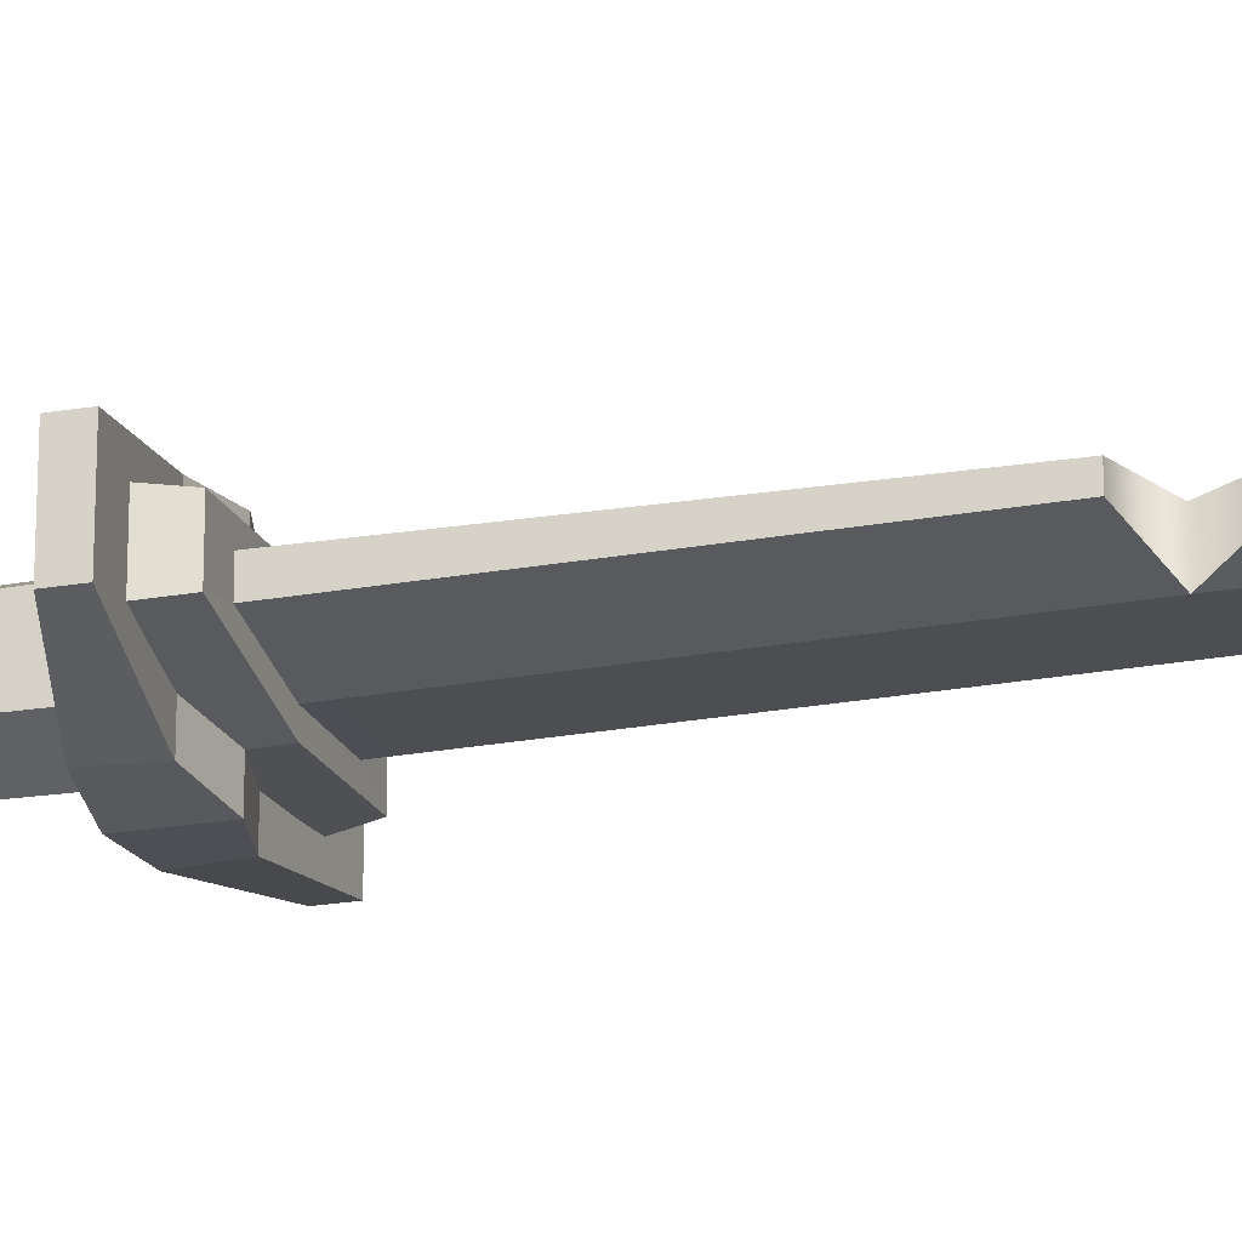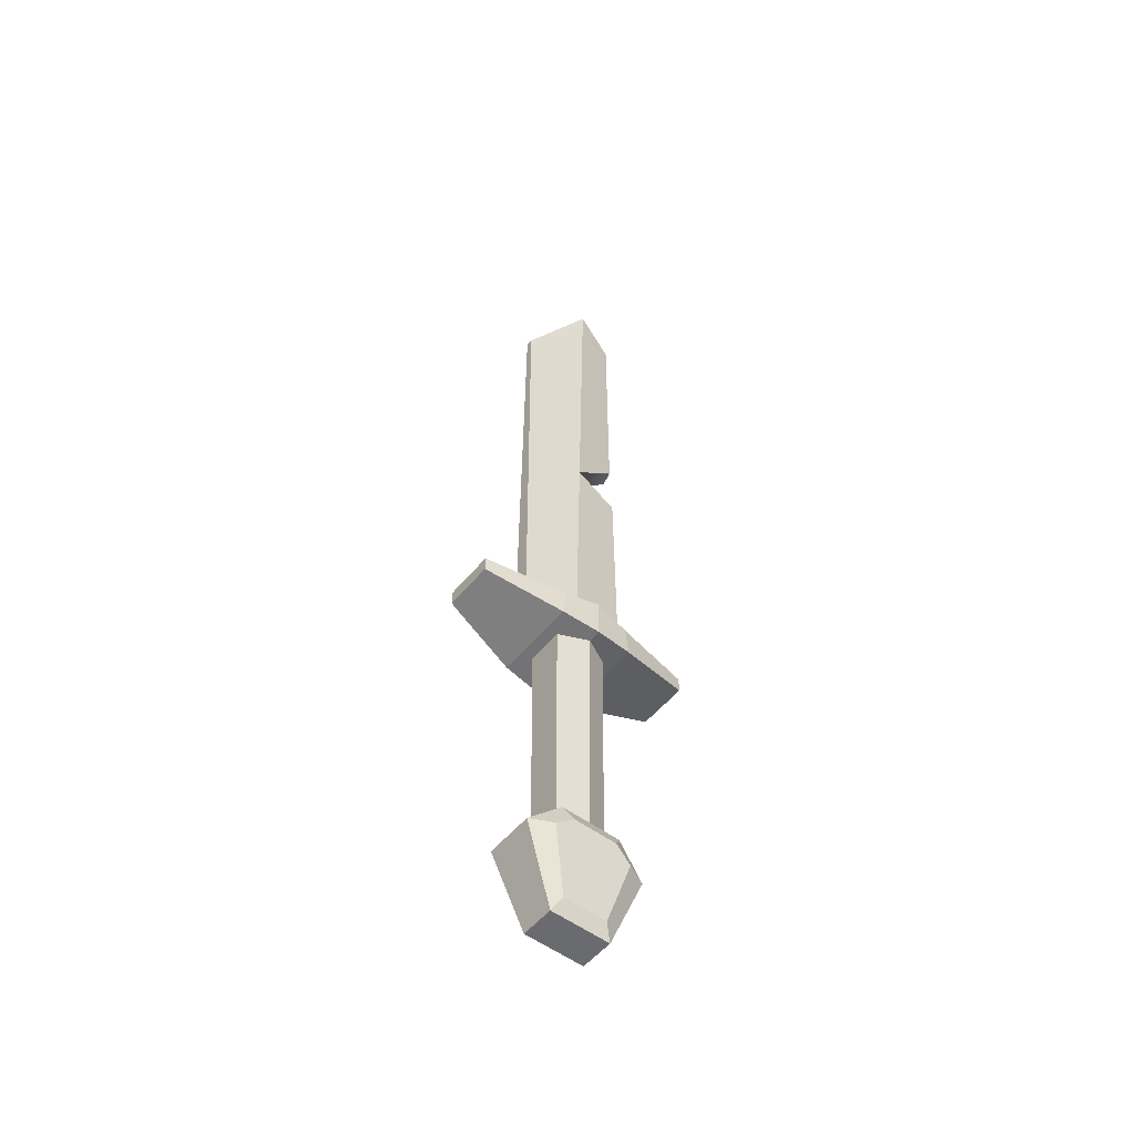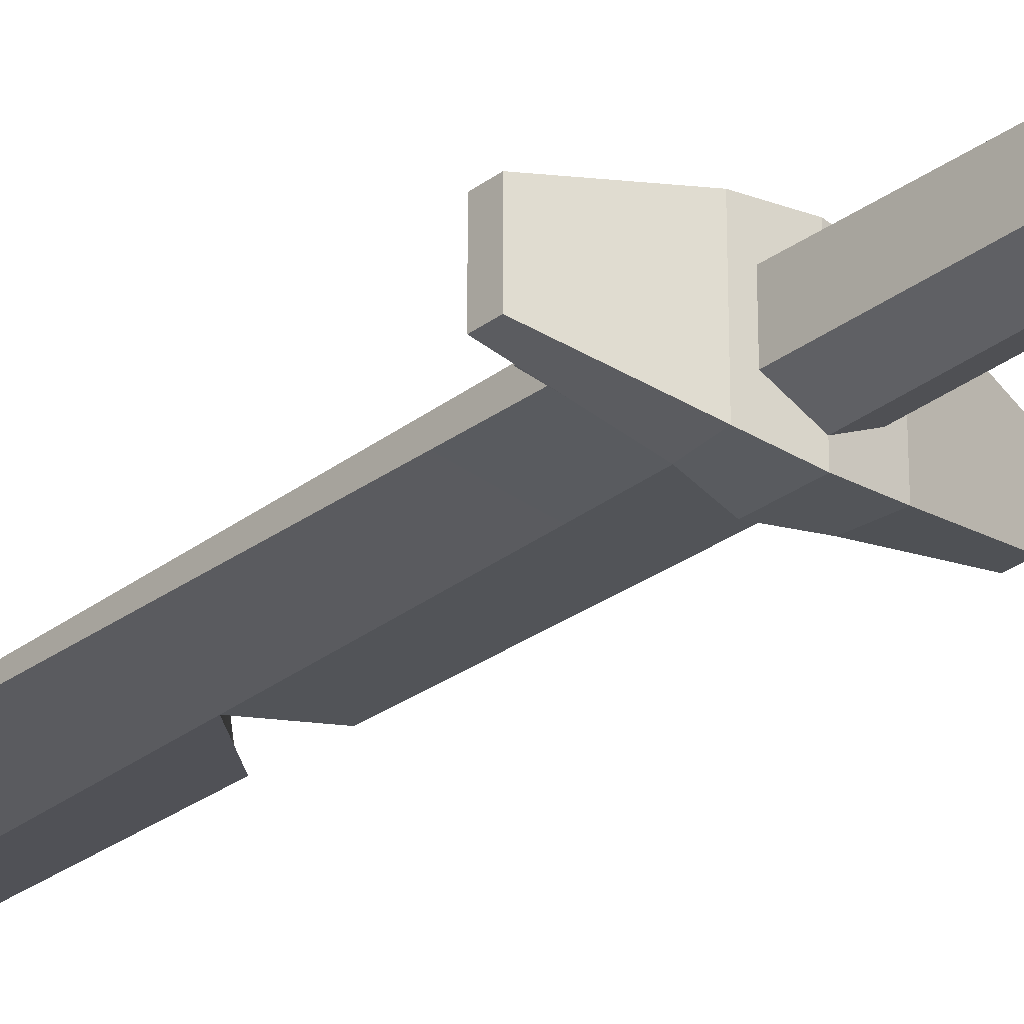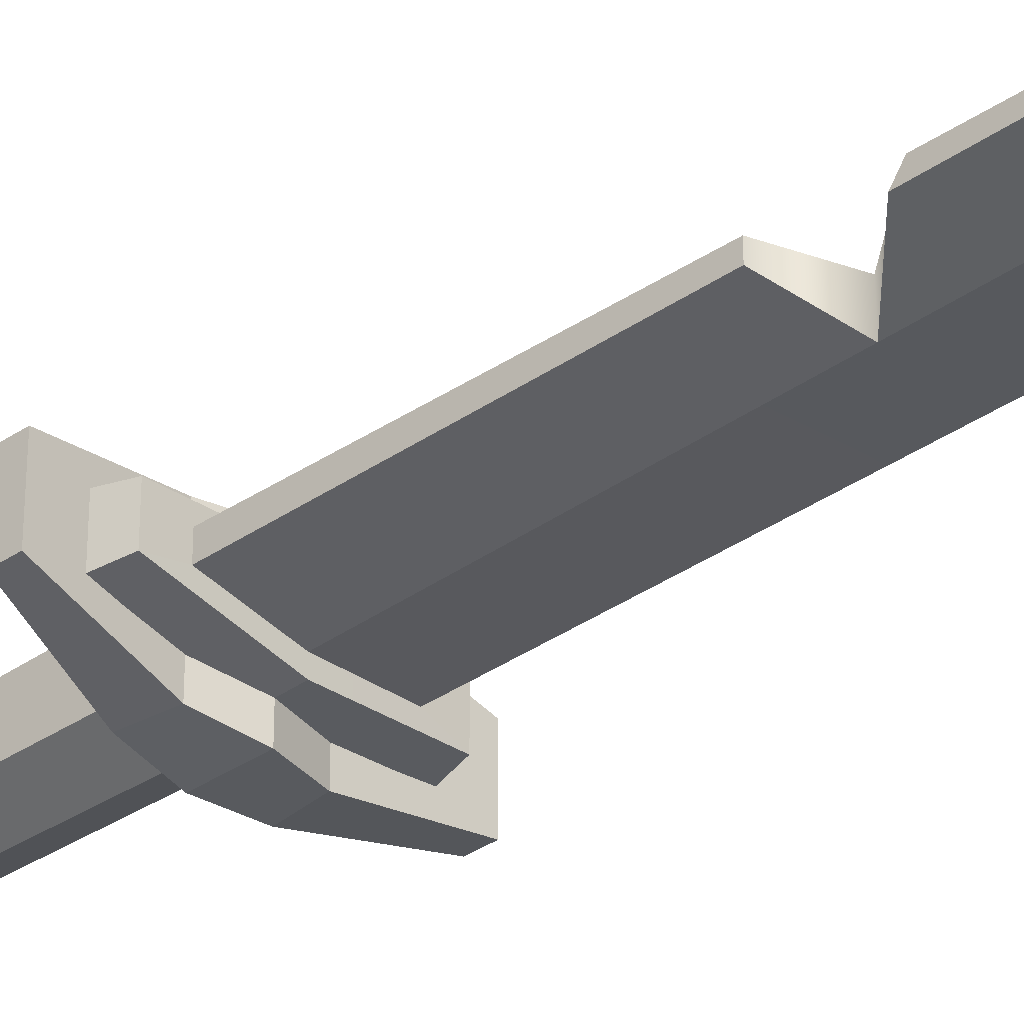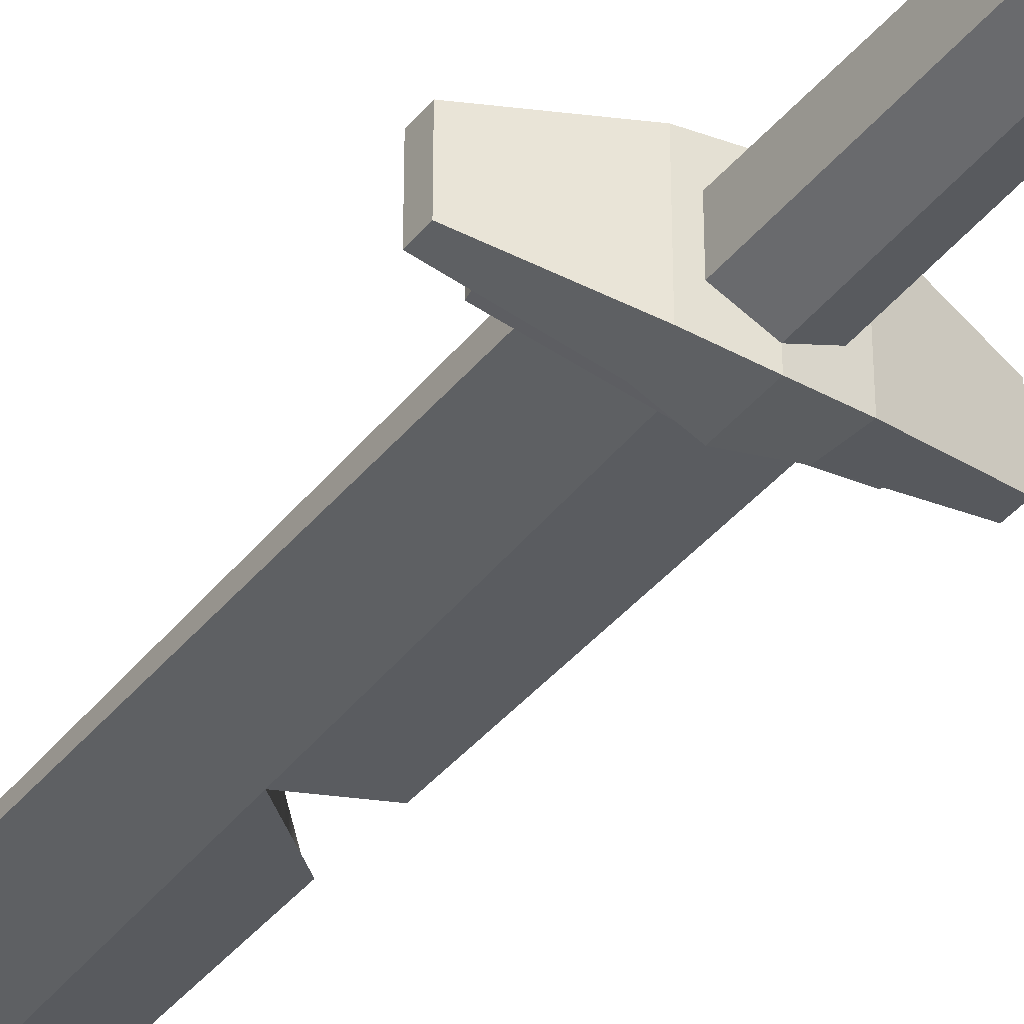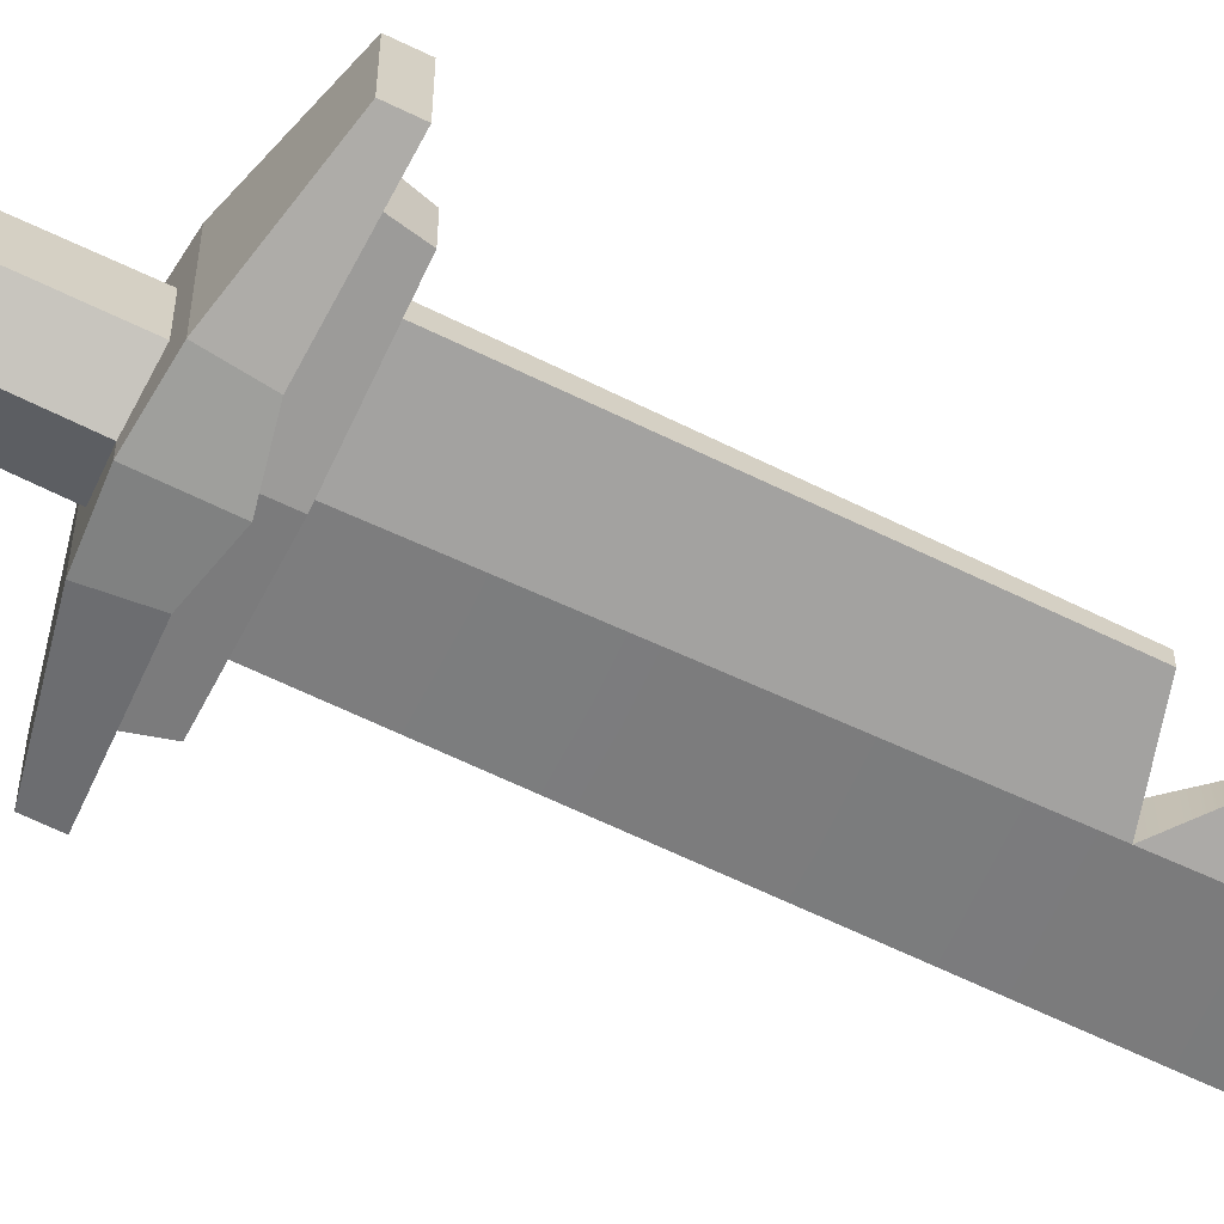
<metadata>
{"format":"obj","ext":"obj","renderer":"f3d","projection":"perspective","resolution":1024,"background":"white","views":[{"elev":-23.9,"azim":105.7,"up":"+Z"},{"elev":-53.4,"azim":-38.5,"up":"+Y"},{"elev":-28.6,"azim":-41.7,"up":"+Z"},{"elev":-35.9,"azim":131.7,"up":"+Z"},{"elev":-39.7,"azim":-34.5,"up":"+Z"},{"elev":-65.8,"azim":63.9,"up":"+Z"}]}
</metadata>
<code>
g brokenSword01
v 0.03781 -0.1707 -0.0399
v 0.03781 -0.1707 0.0399
v -0.03875 -0.1707 0.0399
v -0.03875 -0.1707 -0.0399
v -0.03875 -0.1707 -0.0399
v -0.03875 -0.1707 0.0399
v -0.07703 -0.2043 0.03057
v -0.07703 -0.2043 -0.03057
v -0.07703 -0.2043 -0.03057
v -0.07703 -0.2043 0.03057
v -0.03875 -0.3033 0.02137
v -0.03875 -0.3033 -0.02137
v -0.03875 -0.3033 -0.02137
v -0.03875 -0.3033 0.02137
v 0.03781 -0.3033 0.02137
v 0.03781 -0.3033 -0.02137
v 0.03781 -0.3033 -0.02137
v 0.03781 -0.3033 0.02137
v 0.07609 -0.2043 0.03057
v 0.07609 -0.2043 -0.03057
v 0.07609 -0.2043 -0.03057
v 0.07609 -0.2043 0.03057
v 0.03781 -0.1707 0.0399
v 0.03781 -0.1707 -0.0399
v -0.05011 -0.2043 -0.04376
v -0.02835 -0.2853 -0.02931
v 0.02741 -0.2853 -0.02931
v 0.04917 -0.2043 -0.04376
v 0.04917 -0.2043 0.04376
v 0.02741 -0.2853 0.02931
v -0.02835 -0.2853 0.02931
v -0.05011 -0.2043 0.04376
v 0.03781 -0.1707 -0.0399
v 0.02741 -0.1887 -0.04745
v 0.04917 -0.2043 -0.04376
v 0.07609 -0.2043 -0.03057
v 0.07609 -0.2043 -0.03057
v 0.04917 -0.2043 -0.04376
v 0.02741 -0.2853 -0.02931
v 0.03781 -0.3033 -0.02137
v 0.03781 -0.3033 -0.02137
v 0.02741 -0.2853 -0.02931
v -0.02835 -0.2853 -0.02931
v -0.03875 -0.3033 -0.02137
v -0.03875 -0.3033 -0.02137
v -0.02835 -0.2853 -0.02931
v -0.05011 -0.2043 -0.04376
v -0.07703 -0.2043 -0.03057
v -0.07703 -0.2043 -0.03057
v -0.05011 -0.2043 -0.04376
v -0.02835 -0.1887 -0.04745
v -0.03875 -0.1707 -0.0399
v -0.03875 -0.1707 -0.0399
v -0.02835 -0.1887 -0.04745
v 0.02741 -0.1887 -0.04745
v 0.03781 -0.1707 -0.0399
v 0.03781 -0.1707 0.0399
v 0.02741 -0.1887 0.04745
v -0.02835 -0.1887 0.04745
v -0.03875 -0.1707 0.0399
v -0.03875 -0.1707 0.0399
v -0.02835 -0.1887 0.04745
v -0.05011 -0.2043 0.04376
v -0.07703 -0.2043 0.03057
v -0.07703 -0.2043 0.03057
v -0.05011 -0.2043 0.04376
v -0.02835 -0.2853 0.02931
v -0.03875 -0.3033 0.02137
v -0.03875 -0.3033 0.02137
v -0.02835 -0.2853 0.02931
v 0.02741 -0.2853 0.02931
v 0.03781 -0.3033 0.02137
v 0.03781 -0.3033 0.02137
v 0.02741 -0.2853 0.02931
v 0.04917 -0.2043 0.04376
v 0.07609 -0.2043 0.03057
v 0.07609 -0.2043 0.03057
v 0.04917 -0.2043 0.04376
v 0.02741 -0.1887 0.04745
v 0.03781 -0.1707 0.0399
v 0.03237 -0.1752 0.02101
v 0.03461 0.154 0.02414
v 0.03461 0.154 -0.02414
v 0.03237 -0.1752 -0.02101
v 0.04504 0.1758 0.05399
v 0.1474 0.1817 0.0322
v 0.1474 0.161 0.0322
v 0.04928 0.138 0.05388
v 0.04504 0.1758 -0.05399
v 0.1474 0.1817 -0.0322
v 0.1474 0.1817 0.0322
v 0.04504 0.1758 0.05399
v 0.04928 0.138 -0.05388
v 0.1474 0.161 -0.0322
v 0.1474 0.1817 -0.0322
v 0.04504 0.1758 -0.05399
v 0.1474 0.161 0.0322
v 0.1474 0.161 -0.0322
v 0.04928 0.138 -0.05388
v 0.04928 0.138 0.05388
v 0.1474 0.161 0.0322
v 0.1474 0.1817 0.0322
v 0.1474 0.1817 -0.0322
v 0.1474 0.161 -0.0322
v 0.006936 0.522 0.01719
v 0.0162 0.9457 0.01672
v 0.07018 0.914 0.004431
v 0.06821 0.5868 0.006948
v 0.06821 0.5868 0.006948
v 0.07018 0.914 0.004431
v 0.07018 0.914 -0.004431
v 0.06822 0.5772 -0.007021
v 0.06822 0.5772 -0.007021
v 0.07018 0.914 -0.004431
v 0.0162 0.9457 -0.01672
v 0.006936 0.522 -0.01719
v -0 0.2051 0.03216
v 0.1029 0.2046 0.01924
v 0.1108 0.1696 0.02316
v -0 0.1699 0.03308
v 0.1108 0.1696 0.02316
v 0.1029 0.2046 0.01924
v 0.1029 0.2046 -0.01924
v 0.1108 0.1696 -0.02316
v -0 0.2051 -0.03216
v -0 0.1699 -0.03308
v 0.1108 0.1696 -0.02316
v 0.1029 0.2046 -0.01924
v 0.07132 0.2046 0.009889
v 0.1029 0.2046 0.01924
v -0 0.2051 0.03216
v -0 0.2047 0.01755
v -0.07132 0.2046 0.009889
v -0.1029 0.2046 0.01924
v 0.07132 0.2046 -0.009889
v 0.1029 0.2046 -0.01924
v 0.1029 0.2046 0.01924
v 0.07132 0.2046 0.009889
v -0 0.2047 -0.01755
v -0 0.2051 -0.03216
v 0.1029 0.2046 -0.01924
v 0.07132 0.2046 -0.009889
v -0.1029 0.2046 -0.01924
v -0.07132 0.2046 -0.009889
v -0 -0.1752 0.03681
v -0 0.154 0.0423
v 0.03461 0.154 0.02414
v 0.03237 -0.1752 0.02101
v -0 0.1338 -0.05864
v -0 0.1338 0.05864
v 0.04928 0.138 0.05388
v 0.04928 0.138 -0.05388
v -0 0.1854 -0.05864
v -0 0.1338 -0.05864
v 0.04928 0.138 -0.05388
v 0.04504 0.1758 -0.05399
v -0 0.1854 0.05864
v -0 0.1854 -0.05864
v 0.04504 0.1758 -0.05399
v 0.04504 0.1758 0.05399
v -0 0.1854 0.05864
v 0.04504 0.1758 0.05399
v 0.04928 0.138 0.05388
v -0 0.1338 0.05864
v 0.03461 0.154 -0.02414
v -0 0.154 -0.0423
v -0 -0.1752 -0.03681
v 0.03237 -0.1752 -0.02101
v -0.03237 -0.1752 0.02101
v -0.03237 -0.1752 -0.02101
v -0.03461 0.154 -0.02414
v -0.03461 0.154 0.02414
v -0.1474 0.161 0.0322
v -0.1474 0.161 -0.0322
v -0.1474 0.1817 -0.0322
v -0.1474 0.1817 0.0322
v -0.07072 0.522 0.007001
v -0.07072 0.522 -0.007001
v -0.07018 0.8044 -0.004431
v -0.07018 0.8044 0.004431
v -0.07132 0.2046 0.009889
v -0.07132 0.2046 -0.009889
v -0 0.2051 0.03216
v -0 0.1699 0.03308
v -0.1108 0.1696 0.02316
v -0.1029 0.2046 0.01924
v -0.1108 0.1696 0.02316
v -0.1108 0.1696 -0.02316
v -0.1029 0.2046 -0.01924
v -0.1029 0.2046 0.01924
v -0 0.2051 -0.03216
v -0.1029 0.2046 -0.01924
v -0.1108 0.1696 -0.02316
v -0 0.1699 -0.03308
v -0.07132 0.2046 -0.009889
v -0.07132 0.2046 0.009889
v -0.1029 0.2046 0.01924
v -0.1029 0.2046 -0.01924
v -0 -0.1752 0.03681
v -0.03237 -0.1752 0.02101
v -0.03461 0.154 0.02414
v -0 0.154 0.0423
v -0 0.1338 -0.05864
v -0.04928 0.138 -0.05388
v -0.04928 0.138 0.05388
v -0 0.1338 0.05864
v -0 0.1854 -0.05864
v -0.04504 0.1758 -0.05399
v -0.04928 0.138 -0.05388
v -0 0.1338 -0.05864
v -0 0.1854 0.05864
v -0.04504 0.1758 0.05399
v -0.04504 0.1758 -0.05399
v -0 0.1854 -0.05864
v -0 0.1854 0.05864
v -0 0.1338 0.05864
v -0.04928 0.138 0.05388
v -0.04504 0.1758 0.05399
v -0.03461 0.154 -0.02414
v -0.03237 -0.1752 -0.02101
v -0 -0.1752 -0.03681
v -0 0.154 -0.0423
v -0.1474 0.1817 0.0322
v -0.04504 0.1758 0.05399
v -0.04928 0.138 0.05388
v -0.1474 0.161 0.0322
v -0.1474 0.1817 -0.0322
v -0.04504 0.1758 -0.05399
v -0.04504 0.1758 0.05399
v -0.1474 0.1817 0.0322
v -0.1474 0.161 -0.0322
v -0.04928 0.138 -0.05388
v -0.04504 0.1758 -0.05399
v -0.1474 0.1817 -0.0322
v -0.04928 0.138 0.05388
v -0.04928 0.138 -0.05388
v -0.1474 0.161 -0.0322
v -0.1474 0.161 0.0322
v -0.07072 0.522 0.007001
v -0.07018 0.8044 0.004431
v 0.0162 0.9457 0.01672
v 0.006936 0.522 0.01719
v -0.07132 0.2046 0.009889
v -0 0.2047 0.01755
v 0.006936 0.522 -0.01719
v 0.0162 0.9457 -0.01672
v -0.07018 0.8044 -0.004431
v -0.07072 0.522 -0.007001
v -0 0.2047 -0.01755
v -0.07132 0.2046 -0.009889
v 0.02741 -0.1887 0.04745
v 0.04917 -0.2043 0.04376
v -0.05011 -0.2043 0.04376
v -0.02835 -0.1887 0.04745
v -0.05011 -0.2043 -0.04376
v 0.04917 -0.2043 -0.04376
v 0.02741 -0.1887 -0.04745
v -0.02835 -0.1887 -0.04745
v 0.0162 0.9457 0.01672
v -0.07018 0.8044 0.004431
v -0.07018 0.8044 -0.004431
v 0.0162 0.9457 -0.01672
v 0.07018 0.914 0.004431
v 0.0162 0.9457 0.01672
v 0.0162 0.9457 -0.01672
v 0.07018 0.914 -0.004431
v -0 0.2047 0.01755
v 0.006936 0.522 0.01719
v 0.07081 0.5064 0.007447
v 0.07132 0.2046 0.009889
v 0.07132 0.2046 0.009889
v 0.07081 0.5064 0.007447
v 0.07081 0.5064 -0.007447
v 0.07132 0.2046 -0.009889
v 0.07132 0.2046 -0.009889
v 0.07081 0.5064 -0.007447
v 0.006936 0.522 -0.01719
v -0 0.2047 -0.01755
v 0.006936 0.522 -0.01719
v 0.07081 0.5064 -0.007447
v 0.07081 0.5064 0.007447
v 0.006936 0.522 0.01719
v 0.06821 0.5868 0.006948
v 0.006936 0.522 -0.01719
v 0.06821 0.5868 0.006948
v 0.06822 0.5772 -0.007021
g brokenSword01_0
f 3 2 1
f 4 3 1
f 7 6 5
f 8 7 5
f 11 10 9
f 12 11 9
f 15 14 13
f 16 15 13
f 19 18 17
f 20 19 17
f 23 22 21
f 24 23 21
f 27 26 25
f 28 27 25
f 31 30 29
f 32 31 29
f 35 34 33
f 36 35 33
f 39 38 37
f 40 39 37
f 43 42 41
f 44 43 41
f 47 46 45
f 48 47 45
f 51 50 49
f 52 51 49
f 55 54 53
f 56 55 53
f 59 58 57
f 60 59 57
f 63 62 61
f 64 63 61
f 67 66 65
f 68 67 65
f 71 70 69
f 72 71 69
f 75 74 73
f 76 75 73
f 79 78 77
f 80 79 77
f 83 82 81
f 84 83 81
f 87 86 85
f 88 87 85
f 91 90 89
f 92 91 89
f 95 94 93
f 96 95 93
f 99 98 97
f 100 99 97
f 103 102 101
f 104 103 101
f 107 106 105
f 108 107 105
f 111 110 109
f 112 111 109
f 115 114 113
f 116 115 113
f 119 118 117
f 120 119 117
f 123 122 121
f 124 123 121
f 127 126 125
f 128 127 125
f 131 130 129
f 132 131 129
f 131 132 133
f 134 131 133
f 137 136 135
f 138 137 135
f 141 140 139
f 142 141 139
f 140 143 139
f 143 144 139
f 147 146 145
f 148 147 145
f 151 150 149
f 152 151 149
f 155 154 153
f 156 155 153
f 159 158 157
f 160 159 157
f 163 162 161
f 164 163 161
f 167 166 165
f 168 167 165
f 171 170 169
f 172 171 169
f 175 174 173
f 176 175 173
f 179 178 177
f 180 179 177
f 177 178 181
f 178 182 181
f 185 184 183
f 186 185 183
f 189 188 187
f 190 189 187
f 193 192 191
f 194 193 191
f 197 196 195
f 198 197 195
f 201 200 199
f 202 201 199
f 205 204 203
f 206 205 203
f 209 208 207
f 210 209 207
f 213 212 211
f 214 213 211
f 217 216 215
f 218 217 215
f 221 220 219
f 222 221 219
f 225 224 223
f 226 225 223
f 229 228 227
f 230 229 227
f 233 232 231
f 234 233 231
f 237 236 235
f 238 237 235
f 241 240 239
f 242 241 239
f 242 239 243
f 244 242 243
f 247 246 245
f 248 247 245
f 248 245 249
f 250 248 249
f 253 252 251
f 254 253 251
f 257 256 255
f 258 257 255
f 261 260 259
f 262 261 259
f 265 264 263
f 266 265 263
f 269 268 267
f 270 269 267
f 273 272 271
f 274 273 271
f 277 276 275
f 278 277 275
f 281 280 279
f 282 281 279
f 283 282 279
f 286 285 284

</code>
